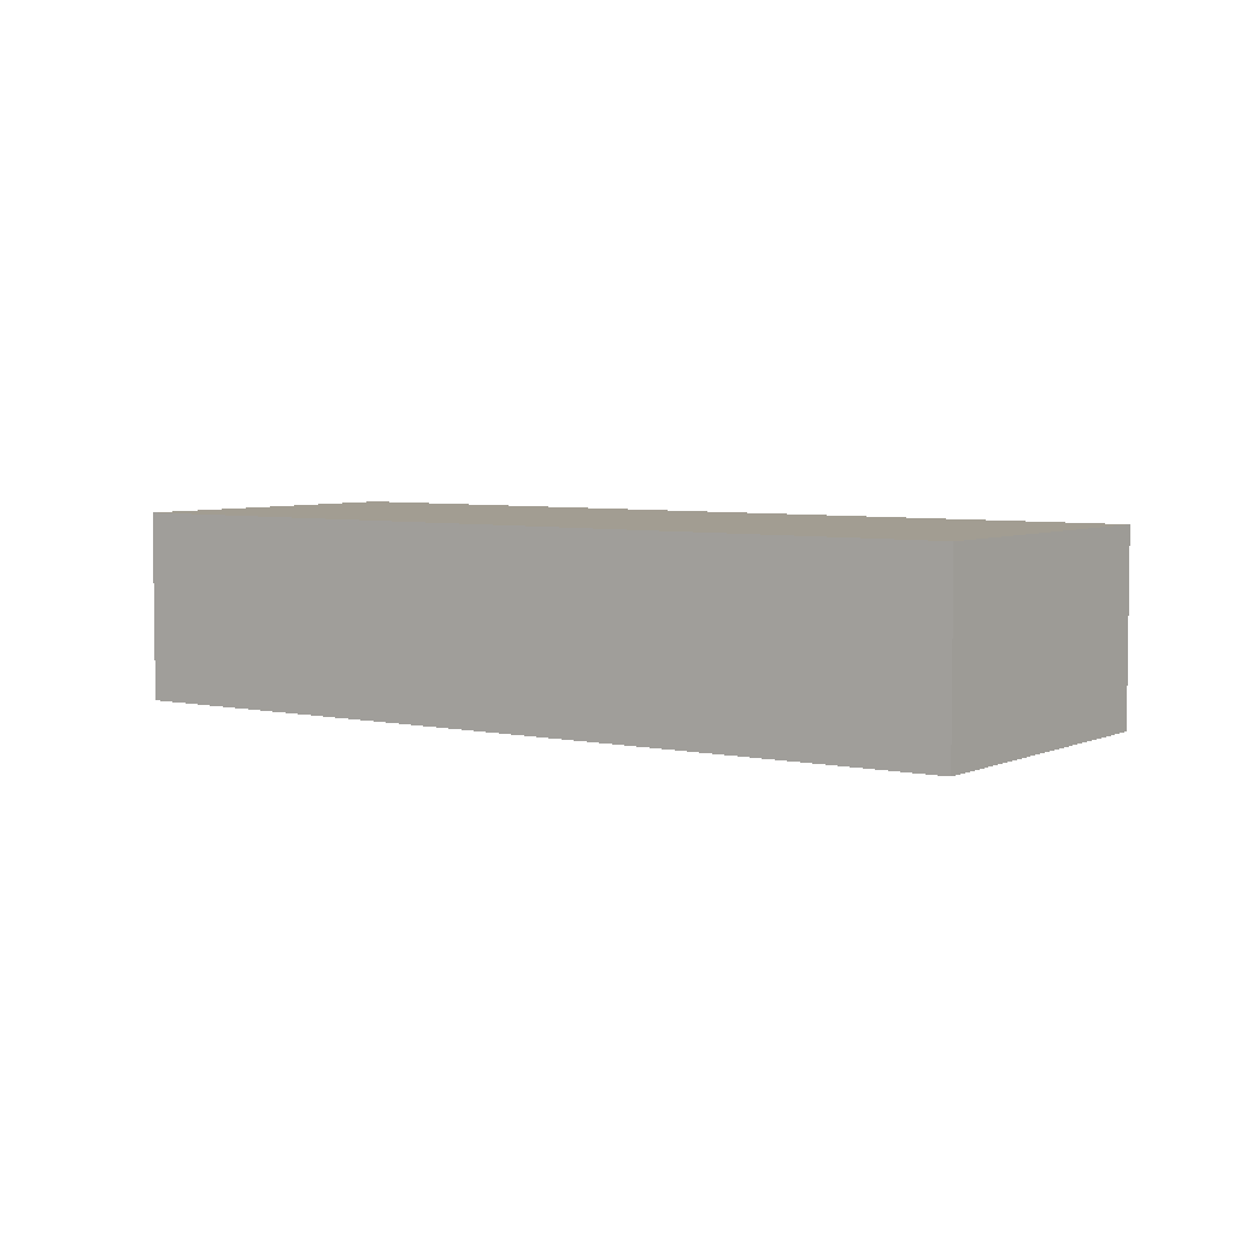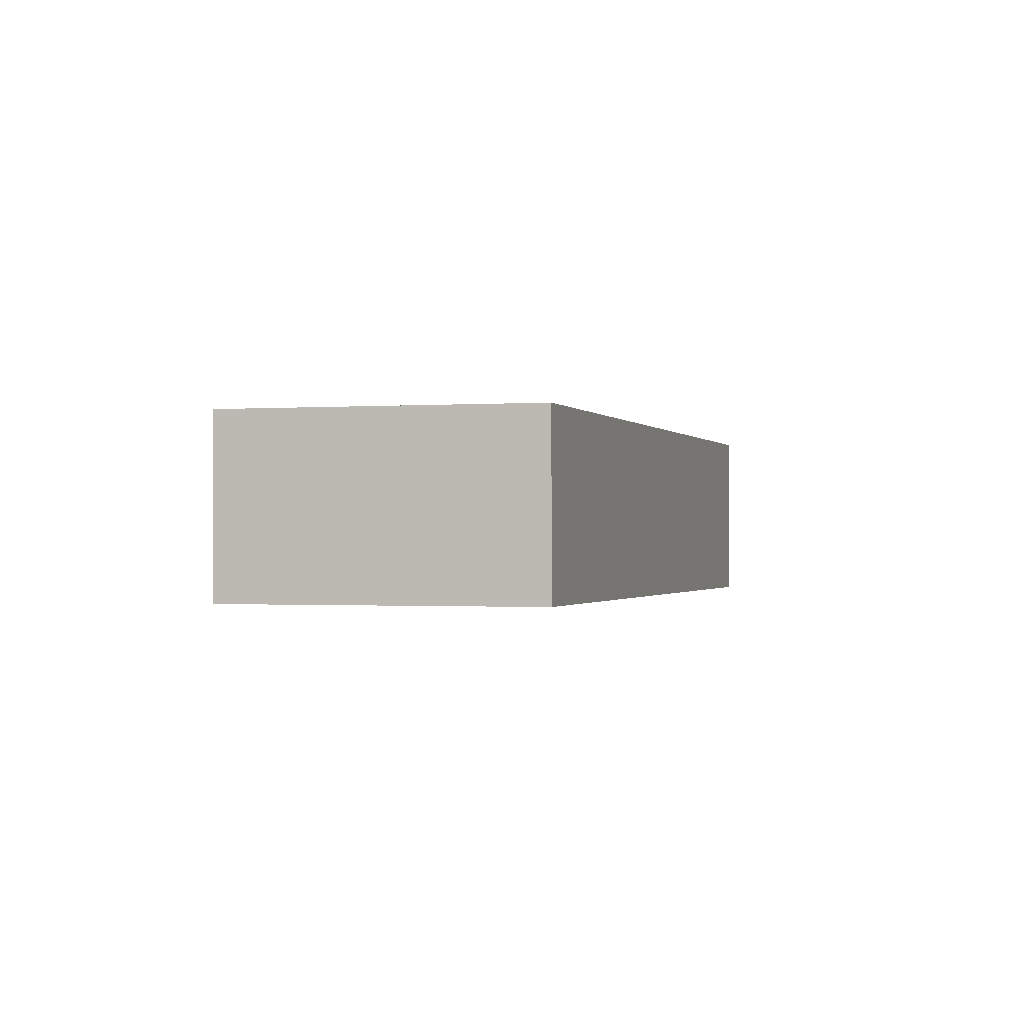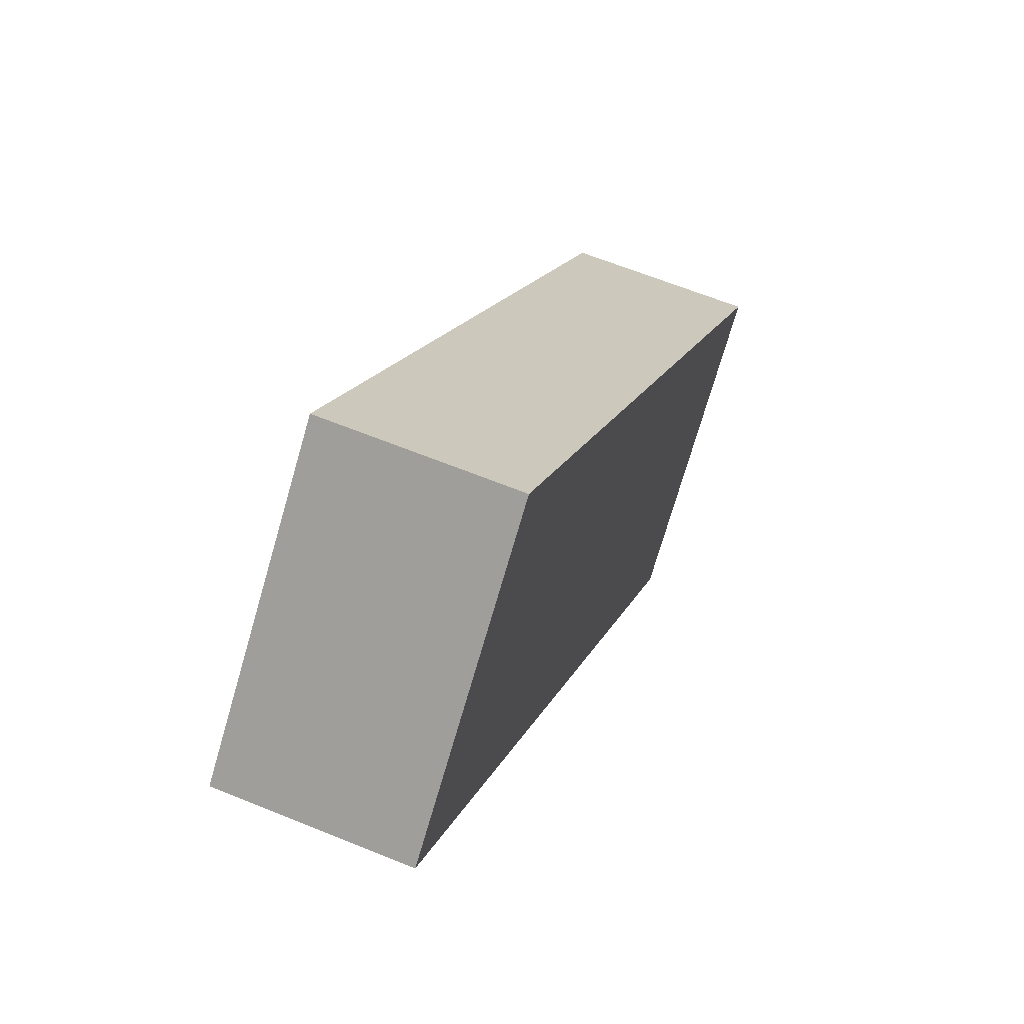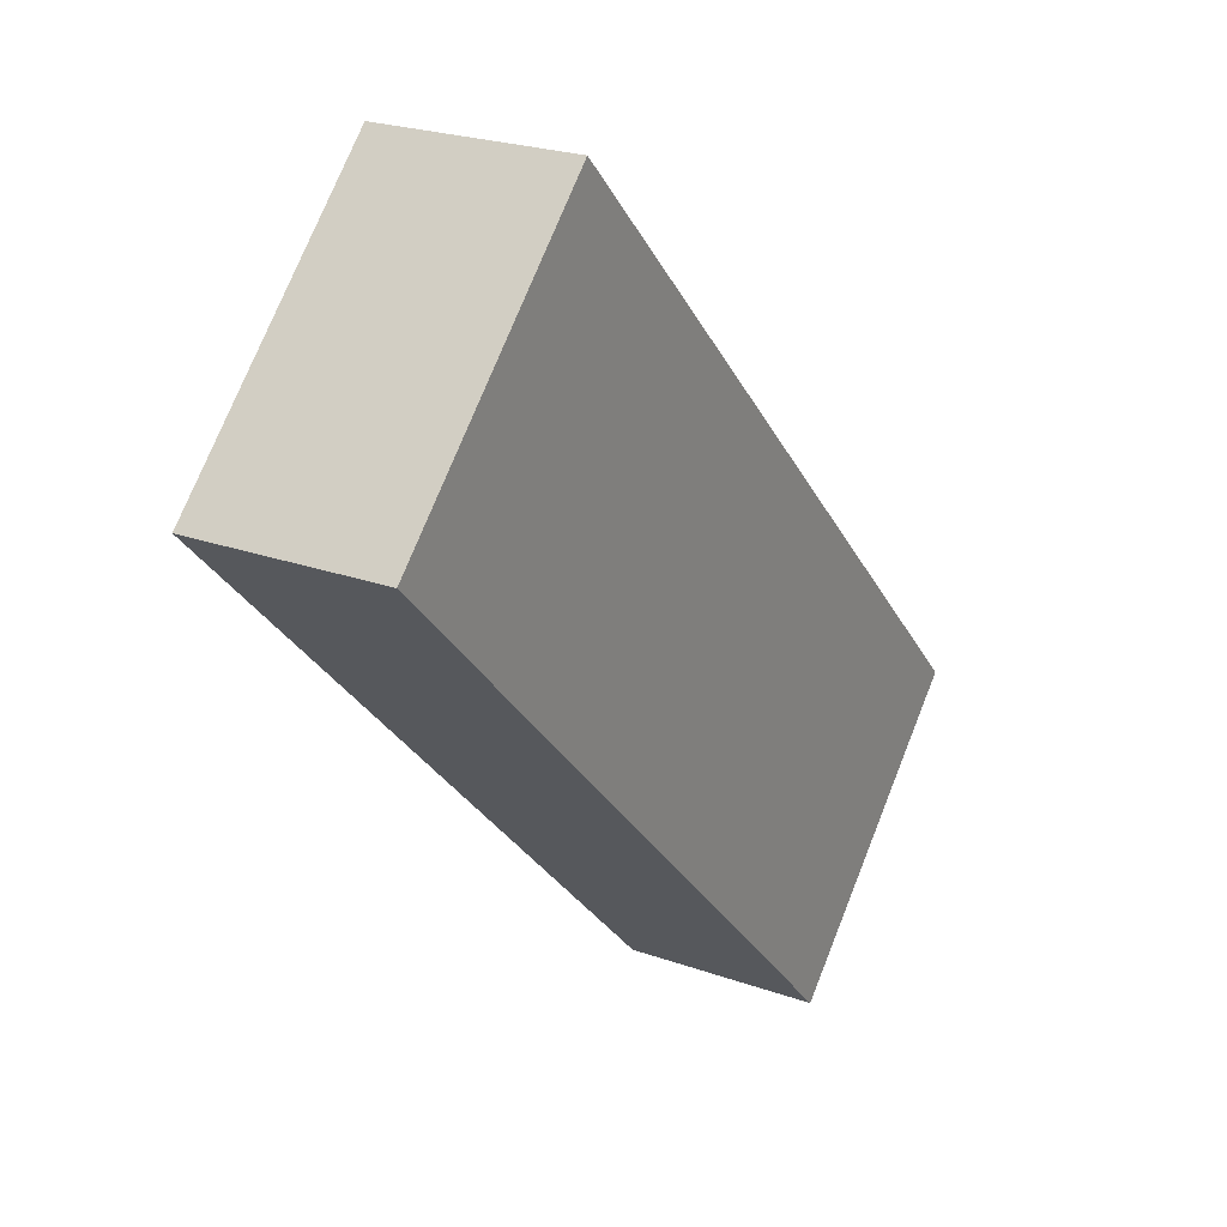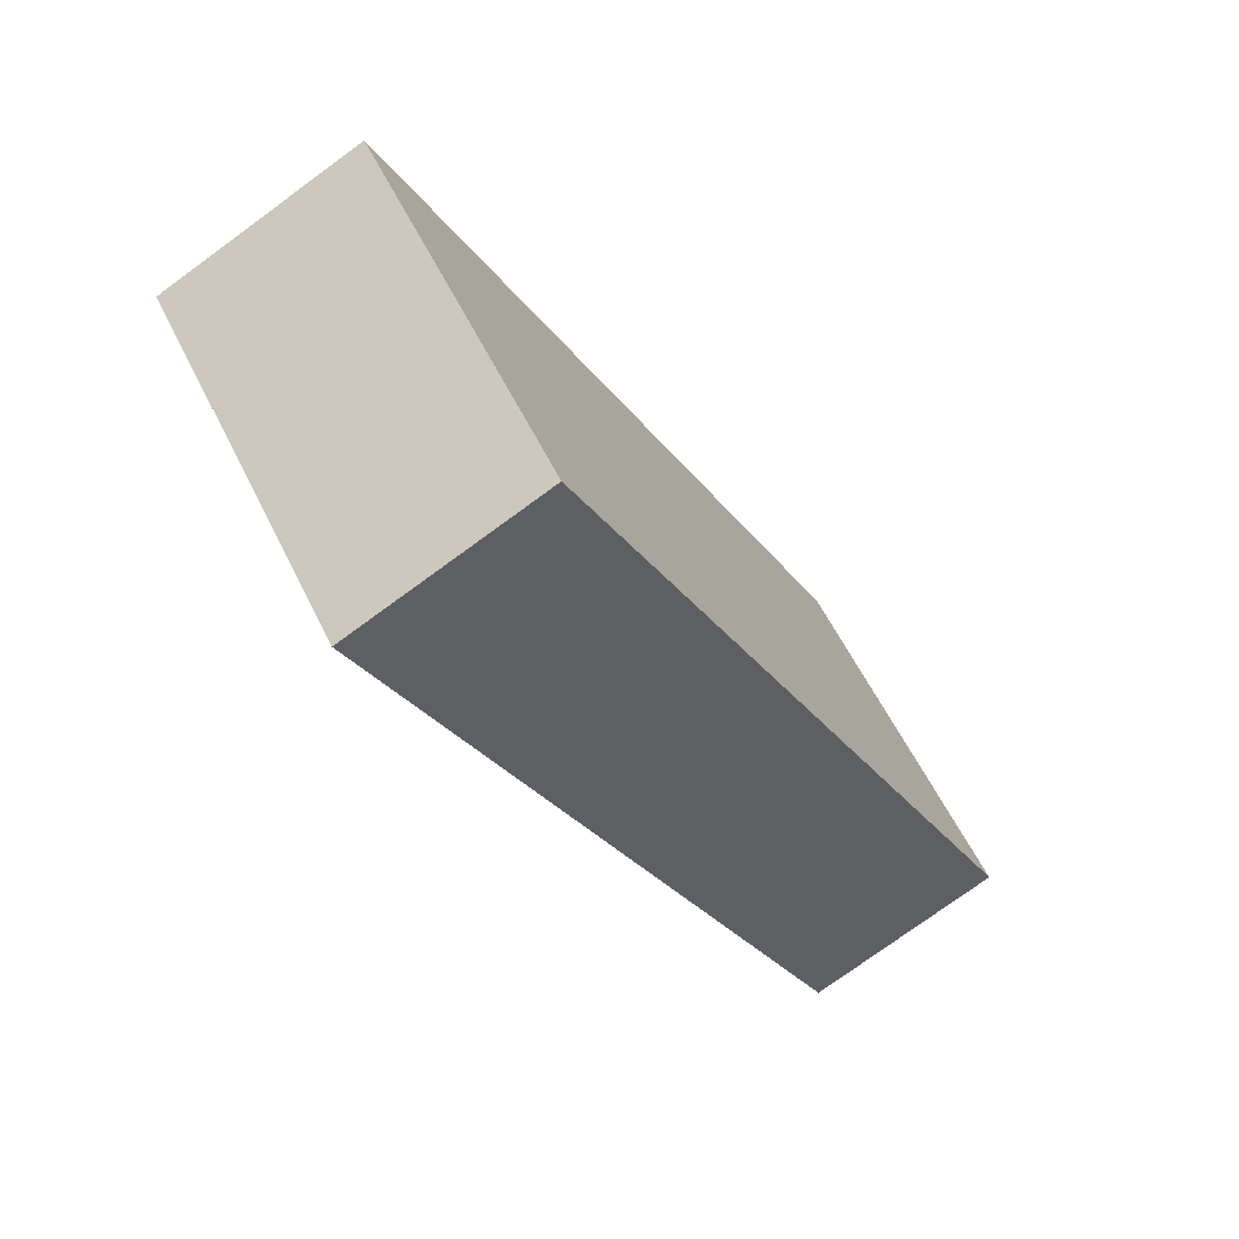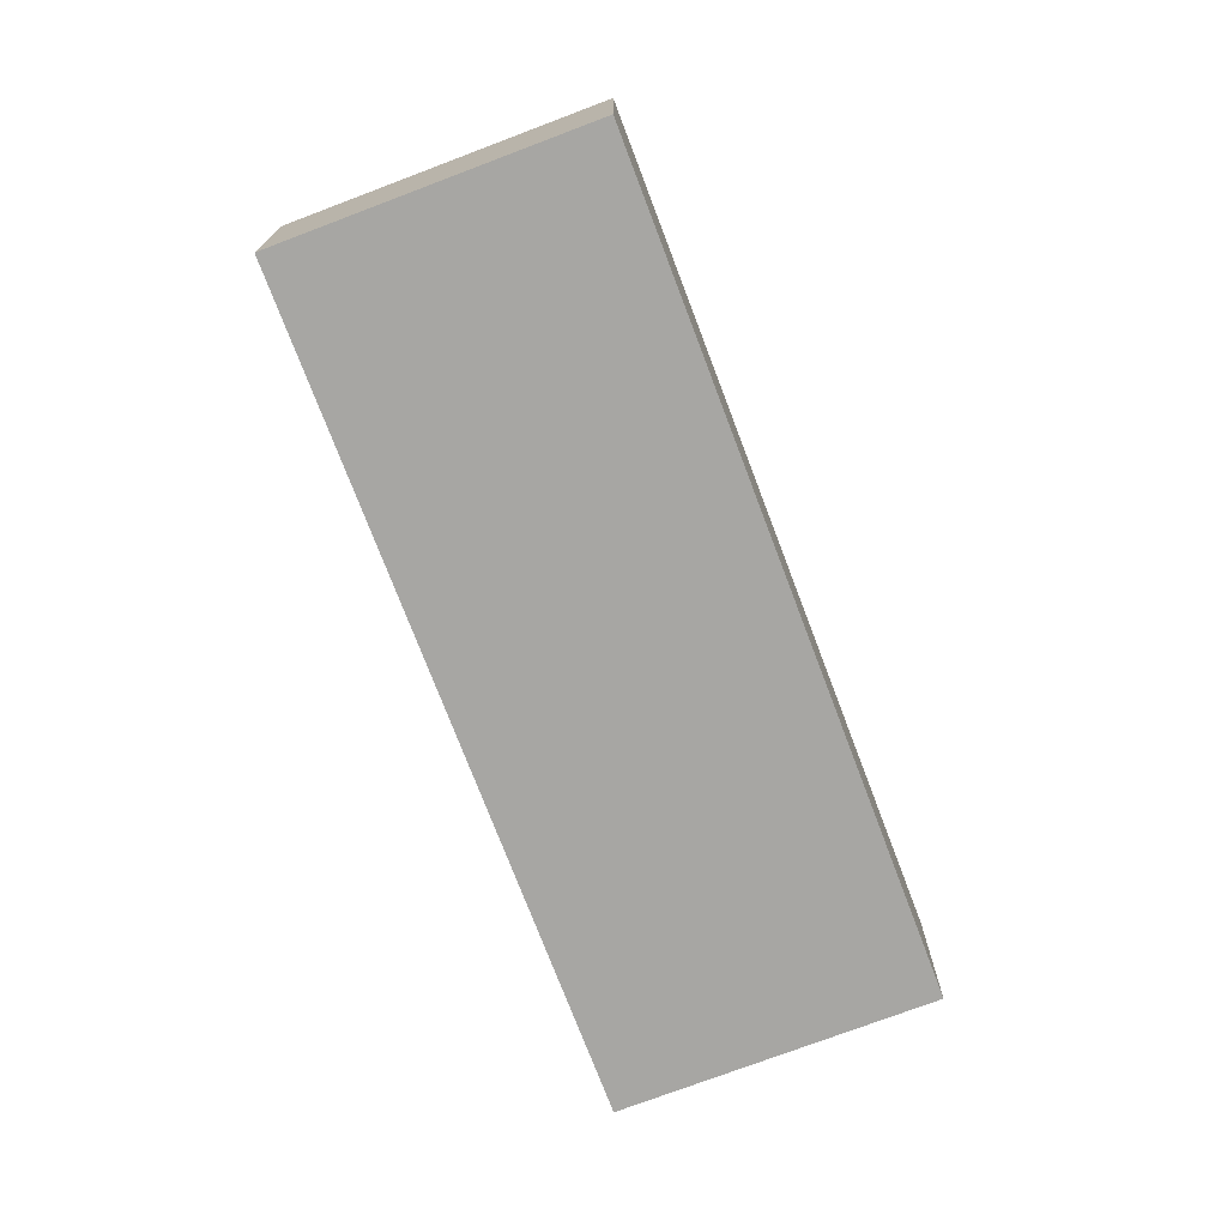
<metadata>
{"format":"obj","ext":"obj","renderer":"f3d","projection":"perspective","resolution":1024,"background":"white","views":[{"elev":4.9,"azim":-99.1,"up":"+Z"},{"elev":-0.8,"azim":152.0,"up":"+Z"},{"elev":62.4,"azim":112.6,"up":"+Y"},{"elev":23.5,"azim":121.0,"up":"+Y"},{"elev":-75.0,"azim":-53.7,"up":"+Y"},{"elev":-74.2,"azim":-23.6,"up":"+Z"}]}
</metadata>
<code>
g default
v 2.694 -2.336 0.6
v 3.026 -1.997 0.6
v 2.565 -2.21 0.6
v 2.897 -1.871 0.6
v 2.565 -2.21 0.5
v 2.897 -1.871 0.5
v 2.694 -2.336 0.5
v 3.026 -1.997 0.5
g pCube231
f 1 2 4 3
f 3 4 6 5
f 5 6 8 7
f 7 8 2 1
f 2 8 6 4
f 7 1 3 5

</code>
